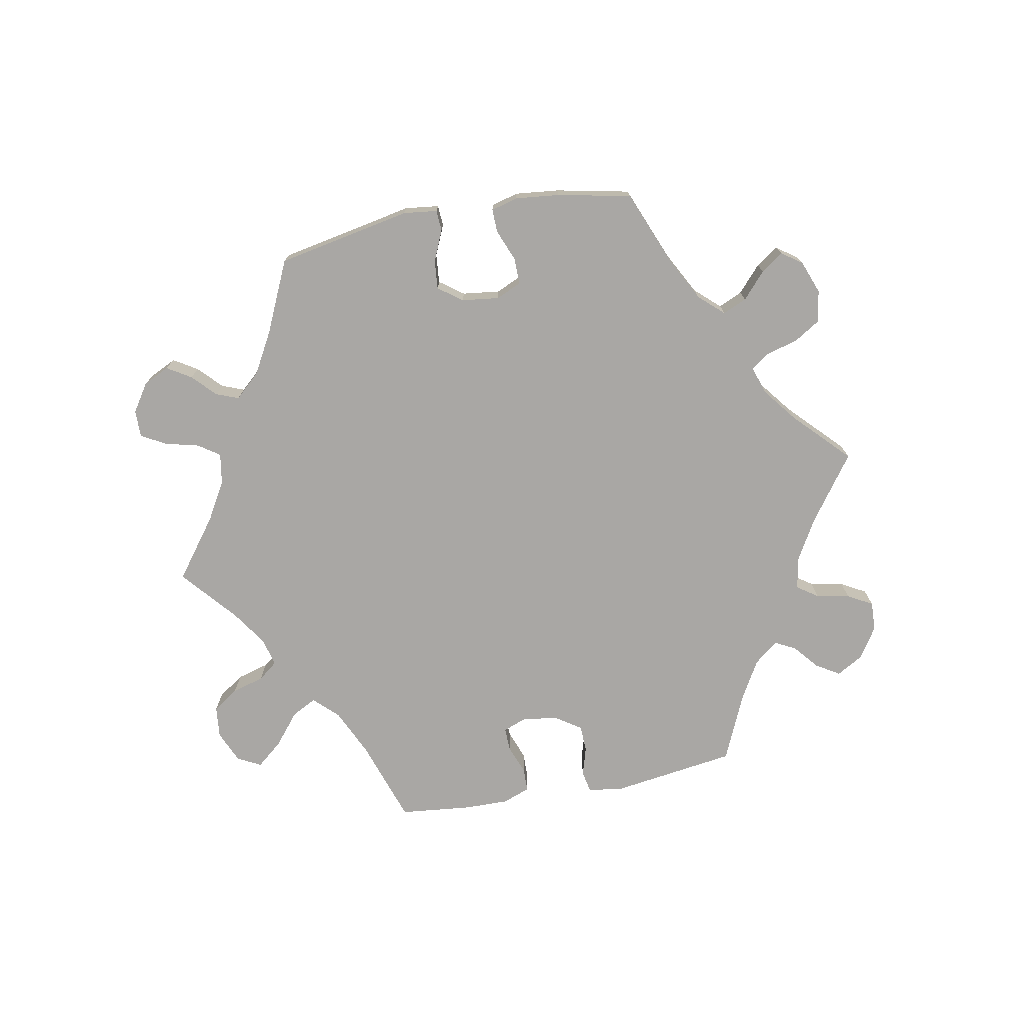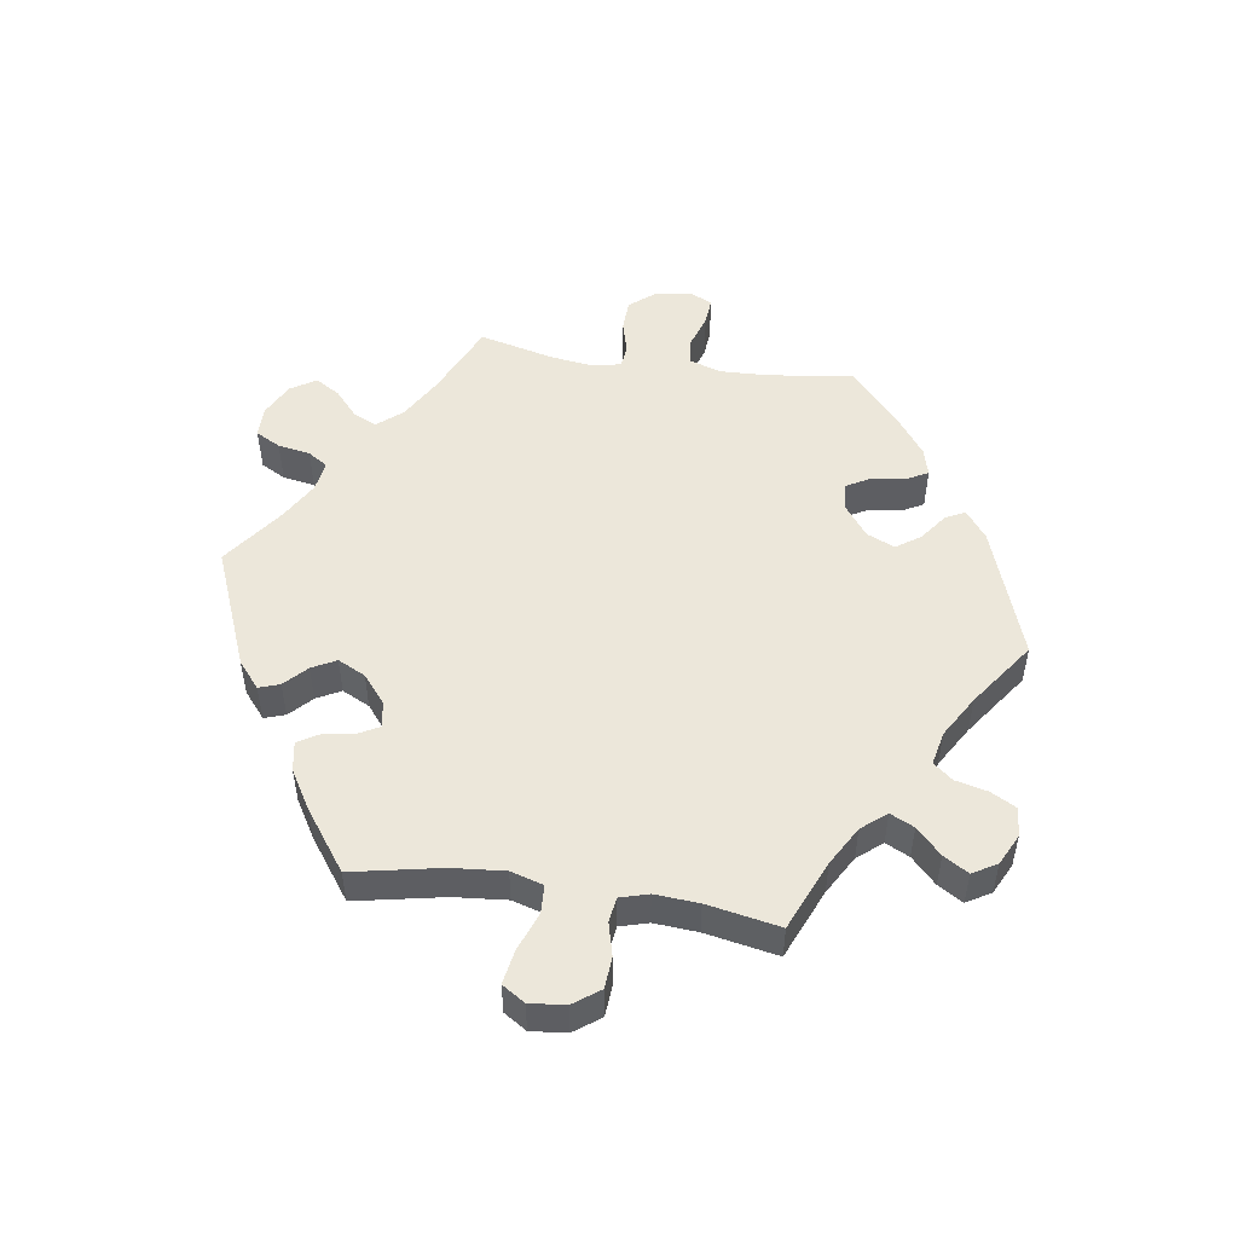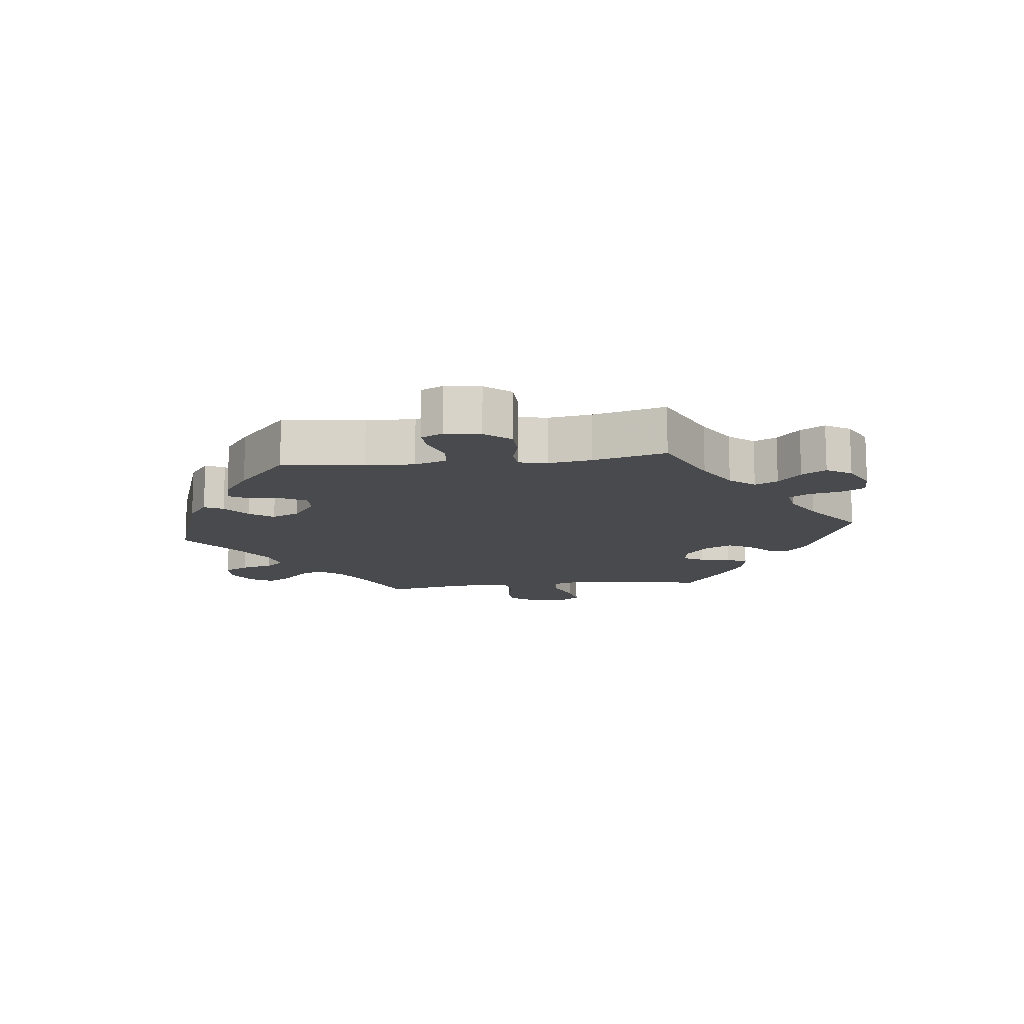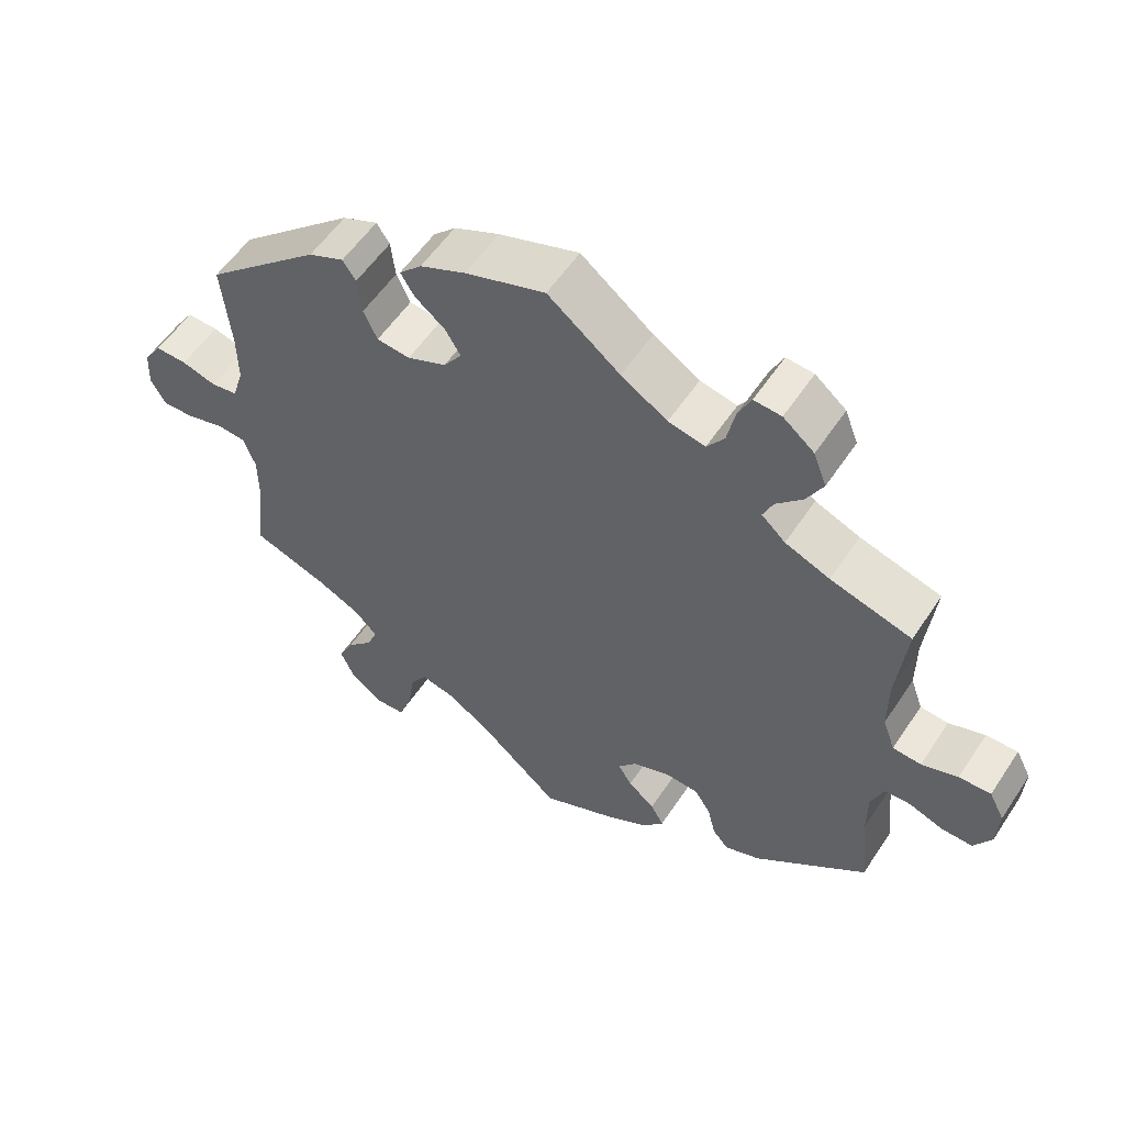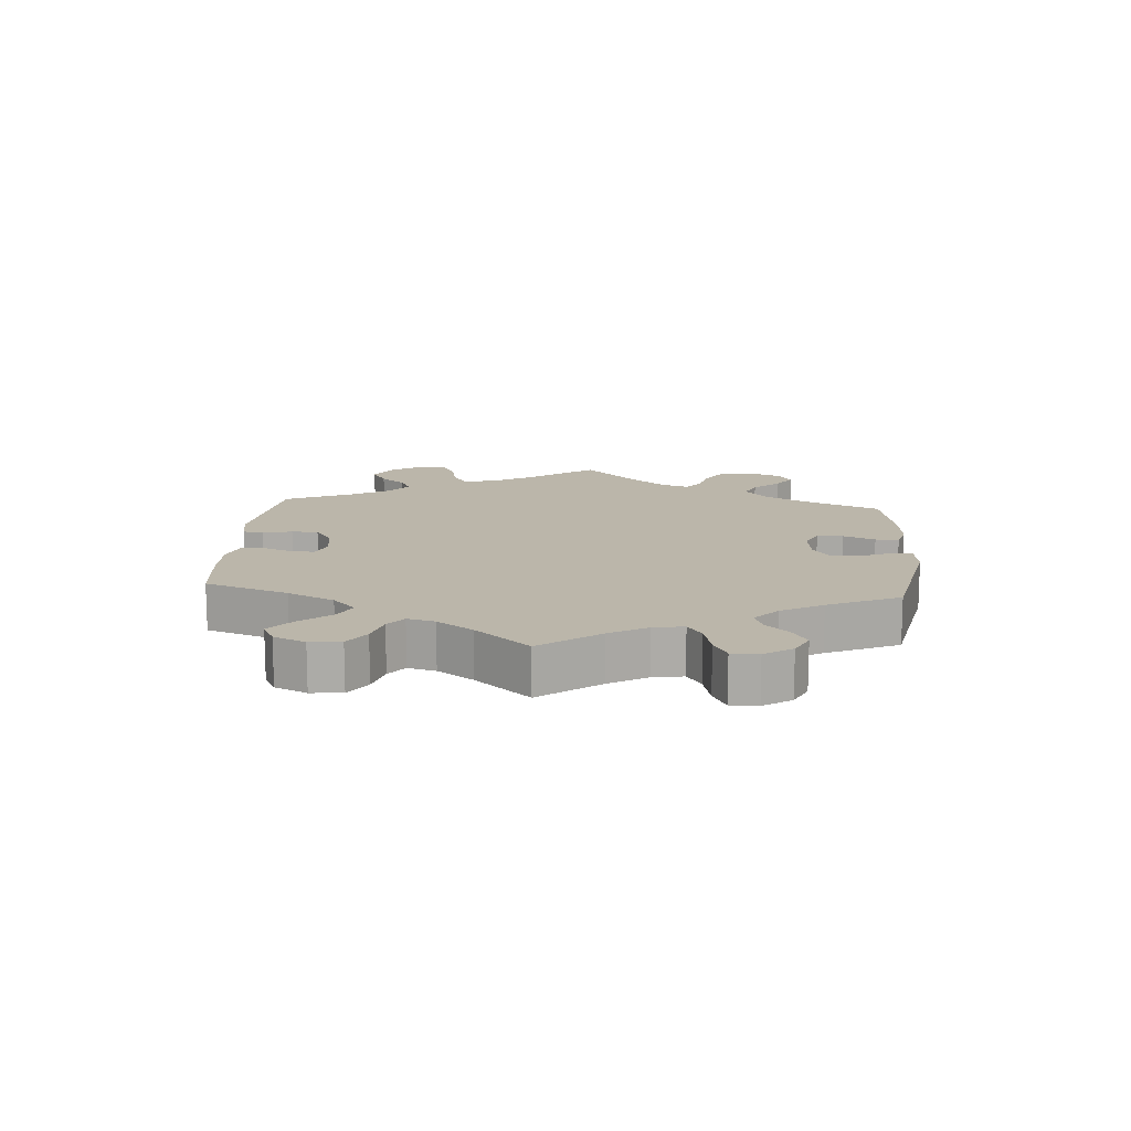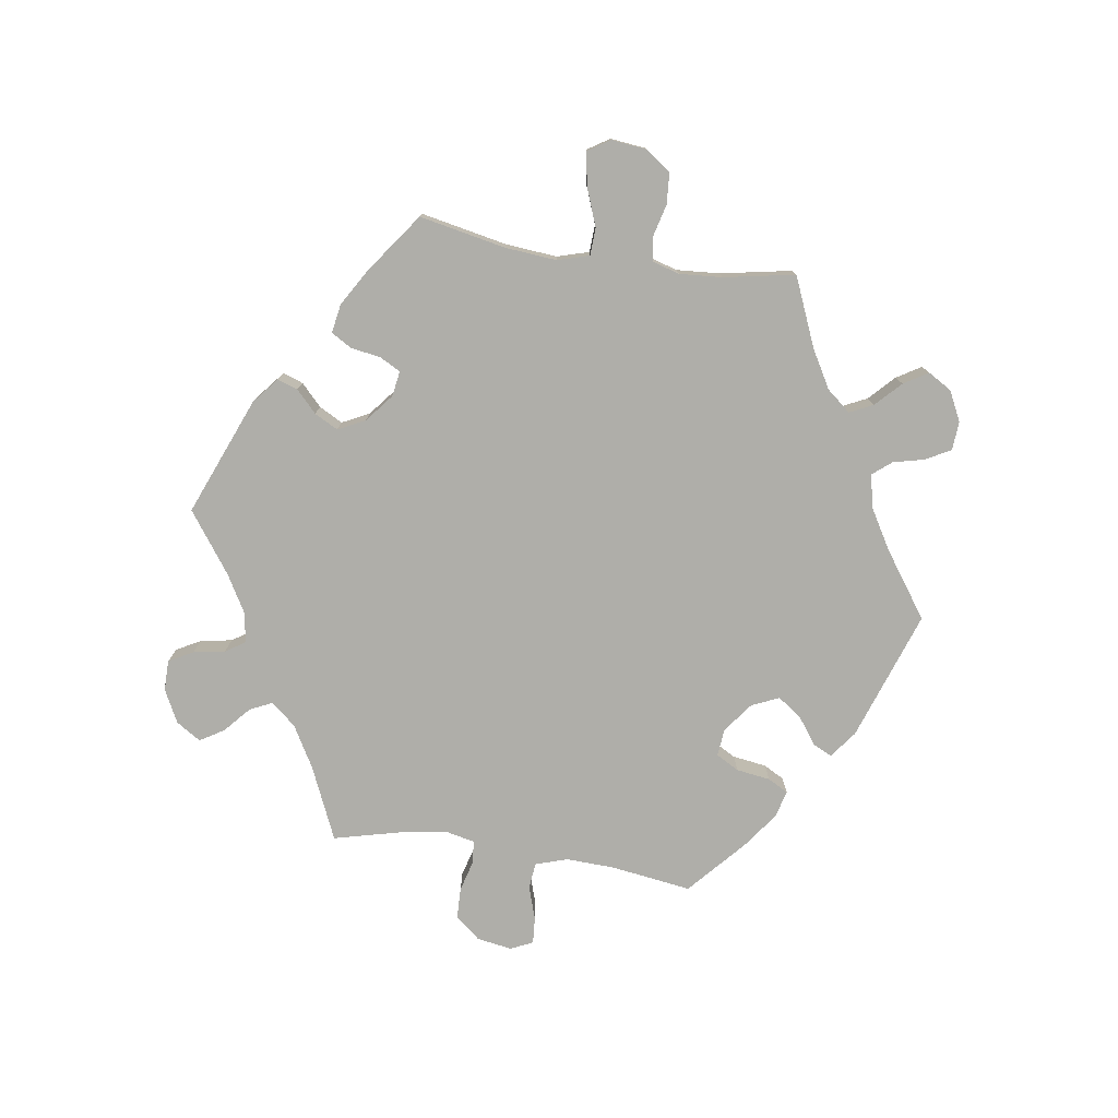
<metadata>
{"format":"obj","ext":"obj","renderer":"f3d","projection":"perspective","resolution":1024,"background":"white","views":[{"elev":-74.7,"azim":-19.4,"up":"+Y"},{"elev":50.8,"azim":-141.6,"up":"+Y"},{"elev":-13.0,"azim":36.9,"up":"+Y"},{"elev":55.8,"azim":33.1,"up":"+Z"},{"elev":14.0,"azim":-115.6,"up":"+Y"},{"elev":-77.5,"azim":-158.7,"up":"+Y"}]}
</metadata>
<code>
v 0.488 0.07 0.166
v 0.488 0.07 0.092
v 0.505 0.07 0.045
v 0.544 0.07 0.042
v 0.594 0.07 0.059
v 0.638 0.07 0.06
v 0.659 0.07 0.02
v 0.656 0.07 -0.037
v 0.632 0.07 -0.078
v 0.589 0.07 -0.077
v 0.542 0.07 -0.06
v 0.506 0.07 -0.062
v 0.489 0.07 -0.106
v 0.489 0.07 -0.174
v 0.501 0.07 -0.288
v 0.345 0.07 -0.41
v 0.296 0.07 -0.428
v 0.274 0.07 -0.403
v 0.263 0.07 -0.358
v 0.241 0.07 -0.323
v 0.194 0.07 -0.32
v 0.142 0.07 -0.34
v 0.117 0.07 -0.371
v 0.136 0.07 -0.402
v 0.173 0.07 -0.432
v 0.191 0.07 -0.464
v 0.162 0.07 -0.499
v 0.103 0.07 -0.532
v 0 0.07 -0.578
v -0.103 0.07 -0.488
v -0.169 0.07 -0.442
v -0.219 0.07 -0.43
v -0.242 0.07 -0.466
v -0.252 0.07 -0.528
v -0.27 0.07 -0.577
v -0.311 0.07 -0.579
v -0.355 0.07 -0.547
v -0.375 0.07 -0.502
v -0.354 0.07 -0.459
v -0.318 0.07 -0.422
v -0.304 0.07 -0.387
v -0.335 0.07 -0.355
v -0.395 0.07 -0.326
v -0.501 0.07 -0.289
v -0.487 0.07 -0.174
v -0.487 0.07 -0.106
v -0.504 0.07 -0.061
v -0.544 0.07 -0.058
v -0.596 0.07 -0.073
v -0.64 0.07 -0.074
v -0.661 0.07 -0.037
v -0.658 0.07 0.015
v -0.633 0.07 0.052
v -0.589 0.07 0.051
v -0.541 0.07 0.037
v -0.504 0.07 0.043
v -0.488 0.07 0.093
v -0.489 0.07 0.167
v -0.501 0.07 0.289
v -0.34 0.07 0.429
v -0.291 0.07 0.45
v -0.273 0.07 0.423
v -0.267 0.07 0.371
v -0.248 0.07 0.33
v -0.202 0.07 0.325
v -0.148 0.07 0.348
v -0.123 0.07 0.383
v -0.144 0.07 0.418
v -0.186 0.07 0.451
v -0.205 0.07 0.482
v -0.174 0.07 0.513
v -0.111 0.07 0.541
v 0 0.07 0.578
v 0.1 0.07 0.5
v 0.164 0.07 0.46
v 0.215 0.07 0.449
v 0.239 0.07 0.482
v 0.25 0.07 0.535
v 0.268 0.07 0.573
v 0.306 0.07 0.57
v 0.349 0.07 0.535
v 0.367 0.07 0.488
v 0.344 0.07 0.445
v 0.308 0.07 0.409
v 0.294 0.07 0.377
v 0.327 0.07 0.347
v 0.389 0.07 0.322
v 0.501 0.07 0.29
v 0.488 0 0.166
v 0.488 0 0.092
v 0.505 0 0.045
v 0.544 0 0.042
v 0.594 0 0.059
v 0.638 0 0.06
v 0.659 0 0.02
v 0.656 0 -0.037
v 0.632 0 -0.078
v 0.589 0 -0.077
v 0.542 0 -0.06
v 0.506 0 -0.062
v 0.489 0 -0.106
v 0.489 0 -0.174
v 0.501 0 -0.288
v 0.345 0 -0.41
v 0.296 0 -0.428
v 0.274 0 -0.403
v 0.263 0 -0.358
v 0.241 0 -0.323
v 0.194 0 -0.32
v 0.142 0 -0.34
v 0.117 0 -0.371
v 0.136 0 -0.402
v 0.173 0 -0.432
v 0.191 0 -0.464
v 0.162 0 -0.499
v 0.103 0 -0.532
v 0 0 -0.578
v -0.103 0 -0.488
v -0.169 0 -0.442
v -0.219 0 -0.43
v -0.242 0 -0.466
v -0.252 0 -0.528
v -0.27 0 -0.577
v -0.311 0 -0.579
v -0.355 0 -0.547
v -0.375 0 -0.502
v -0.354 0 -0.459
v -0.318 0 -0.422
v -0.304 0 -0.387
v -0.335 0 -0.355
v -0.395 0 -0.326
v -0.501 0 -0.289
v -0.487 0 -0.174
v -0.487 0 -0.106
v -0.504 0 -0.061
v -0.544 0 -0.058
v -0.596 0 -0.073
v -0.64 0 -0.074
v -0.661 0 -0.037
v -0.658 0 0.015
v -0.633 0 0.052
v -0.589 0 0.051
v -0.541 0 0.037
v -0.504 0 0.043
v -0.488 0 0.093
v -0.489 0 0.167
v -0.501 0 0.289
v -0.34 0 0.429
v -0.291 0 0.45
v -0.273 0 0.423
v -0.267 0 0.371
v -0.248 0 0.33
v -0.202 0 0.325
v -0.148 0 0.348
v -0.123 0 0.383
v -0.144 0 0.418
v -0.186 0 0.451
v -0.205 0 0.482
v -0.174 0 0.513
v -0.111 0 0.541
v 0 0 0.578
v 0.1 0 0.5
v 0.164 0 0.46
v 0.215 0 0.449
v 0.239 0 0.482
v 0.25 0 0.535
v 0.268 0 0.573
v 0.306 0 0.57
v 0.349 0 0.535
v 0.367 0 0.488
v 0.344 0 0.445
v 0.308 0 0.409
v 0.294 0 0.377
v 0.327 0 0.347
v 0.389 0 0.322
v 0.501 0 0.29
f 87 88 1
f 86 87 1 2
f 85 86 2 3
f 81 82 83 84
f 81 84 85
f 80 81 85
f 77 78 79 80
f 76 77 80 85
f 75 76 85 3
f 71 72 73 74
f 71 74 75 3
f 68 69 70 71
f 67 68 71 3
f 60 61 62 63
f 58 59 60 63
f 57 58 63 64
f 56 57 64 65
f 52 53 54 55
f 52 55 56
f 51 52 56
f 48 49 50 51
f 47 48 51 56
f 46 47 56 65
f 43 44 45
f 42 43 45 46
f 41 42 46 65
f 37 38 39 40
f 37 40 41
f 36 37 41
f 33 34 35 36
f 33 36 41 65
f 27 28 29 30
f 27 30 31
f 24 25 26 27
f 23 24 27 31
f 22 23 31 32
f 16 17 18 19
f 14 15 16 19
f 13 14 19 20
f 12 13 20 21
f 8 9 10 11
f 8 11 12
f 7 8 12
f 4 5 6 7
f 3 4 7 12
f 66 67 3 12
f 32 33 65 66
f 22 32 66
f 12 21 22 66
f 89 176 175
f 90 89 175 174
f 91 90 174 173
f 172 171 170 169
f 173 172 169
f 173 169 168
f 168 167 166 165
f 173 168 165 164
f 91 173 164 163
f 162 161 160 159
f 91 163 162 159
f 159 158 157 156
f 91 159 156 155
f 151 150 149 148
f 151 148 147 146
f 152 151 146 145
f 153 152 145 144
f 143 142 141 140
f 144 143 140
f 144 140 139
f 139 138 137 136
f 144 139 136 135
f 153 144 135 134
f 133 132 131
f 134 133 131 130
f 153 134 130 129
f 128 127 126 125
f 129 128 125
f 129 125 124
f 124 123 122 121
f 153 129 124 121
f 118 117 116 115
f 119 118 115
f 115 114 113 112
f 119 115 112 111
f 120 119 111 110
f 107 106 105 104
f 107 104 103 102
f 108 107 102 101
f 109 108 101 100
f 99 98 97 96
f 100 99 96
f 100 96 95
f 95 94 93 92
f 100 95 92 91
f 100 91 155 154
f 154 153 121 120
f 154 120 110
f 154 110 109 100
f 1 89 90 2
f 2 90 91 3
f 3 91 92 4
f 4 92 93 5
f 5 93 94 6
f 6 94 95 7
f 7 95 96 8
f 8 96 97 9
f 9 97 98 10
f 10 98 99 11
f 11 99 100 12
f 12 100 101 13
f 13 101 102 14
f 14 102 103 15
f 15 103 104 16
f 16 104 105 17
f 17 105 106 18
f 18 106 107 19
f 19 107 108 20
f 20 108 109 21
f 21 109 110 22
f 22 110 111 23
f 23 111 112 24
f 24 112 113 25
f 25 113 114 26
f 26 114 115 27
f 27 115 116 28
f 28 116 117 29
f 29 117 118 30
f 30 118 119 31
f 31 119 120 32
f 32 120 121 33
f 33 121 122 34
f 34 122 123 35
f 35 123 124 36
f 36 124 125 37
f 37 125 126 38
f 38 126 127 39
f 39 127 128 40
f 40 128 129 41
f 41 129 130 42
f 42 130 131 43
f 43 131 132 44
f 44 132 133 45
f 45 133 134 46
f 46 134 135 47
f 47 135 136 48
f 48 136 137 49
f 49 137 138 50
f 50 138 139 51
f 51 139 140 52
f 52 140 141 53
f 53 141 142 54
f 54 142 143 55
f 55 143 144 56
f 56 144 145 57
f 57 145 146 58
f 58 146 147 59
f 59 147 148 60
f 60 148 149 61
f 61 149 150 62
f 62 150 151 63
f 63 151 152 64
f 64 152 153 65
f 65 153 154 66
f 66 154 155 67
f 67 155 156 68
f 68 156 157 69
f 69 157 158 70
f 70 158 159 71
f 71 159 160 72
f 72 160 161 73
f 73 161 162 74
f 74 162 163 75
f 75 163 164 76
f 76 164 165 77
f 77 165 166 78
f 78 166 167 79
f 79 167 168 80
f 80 168 169 81
f 81 169 170 82
f 82 170 171 83
f 83 171 172 84
f 84 172 173 85
f 85 173 174 86
f 86 174 175 87
f 87 175 176 88
f 88 176 89 1

</code>
